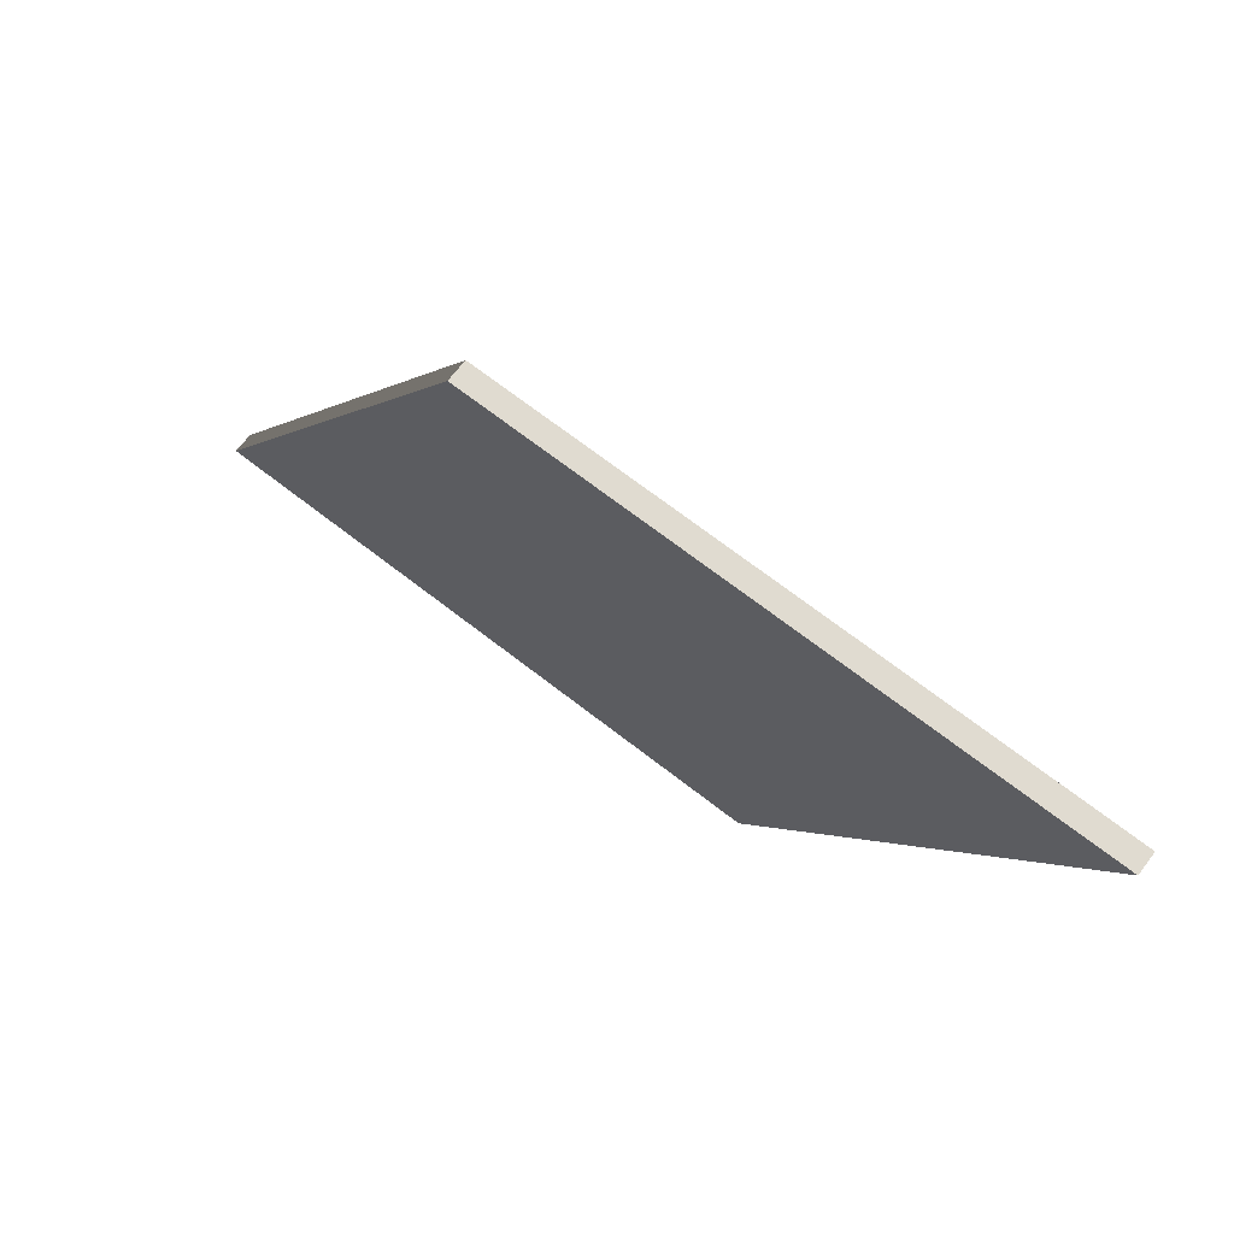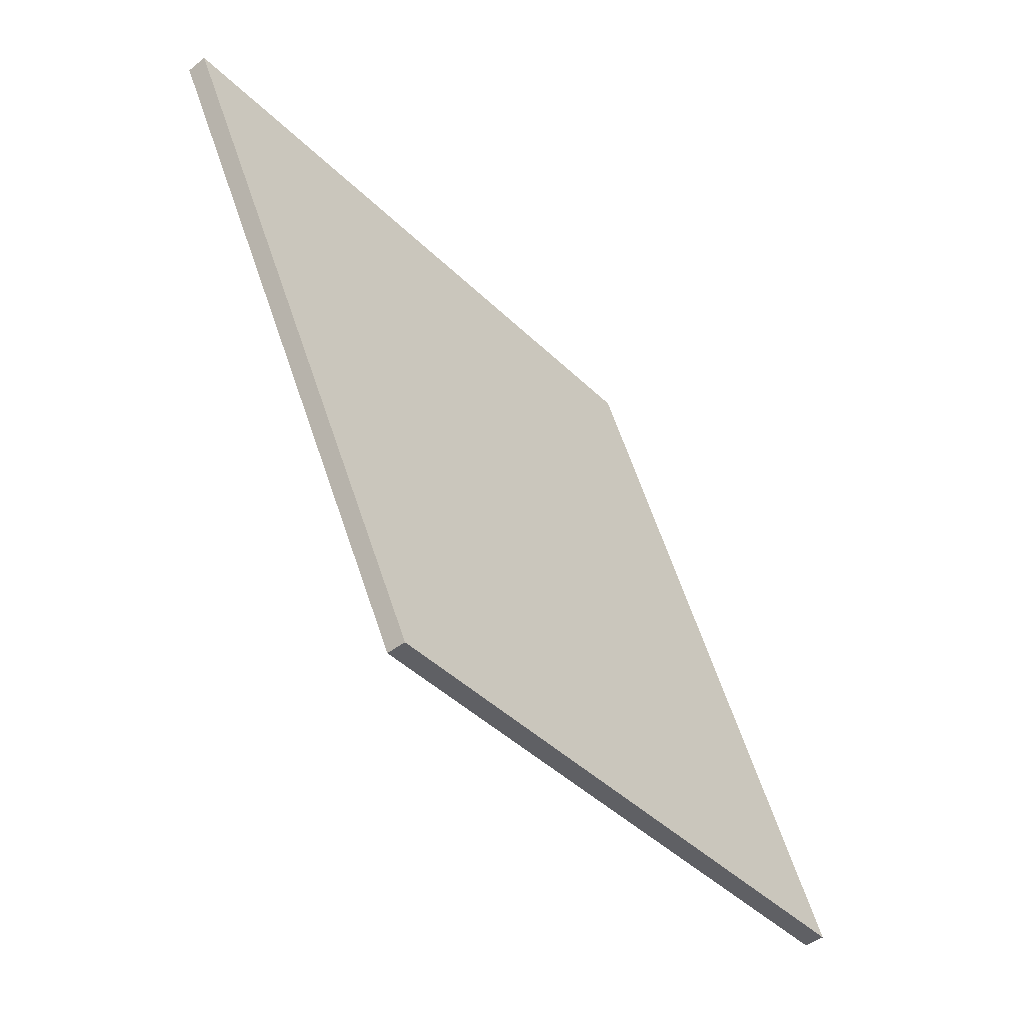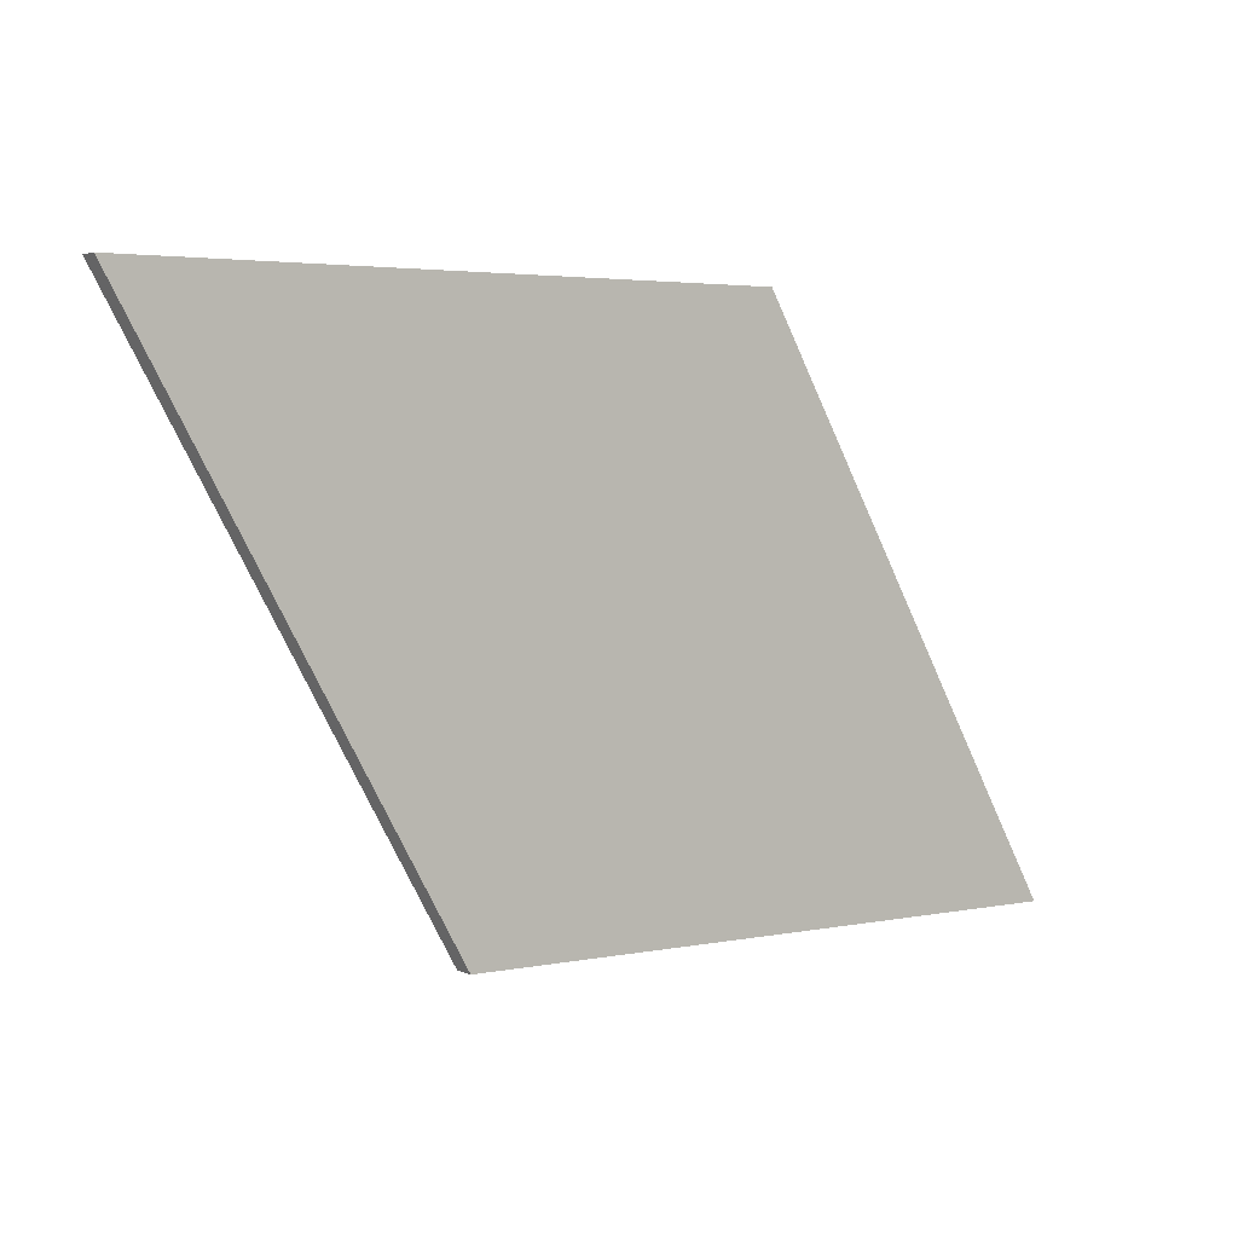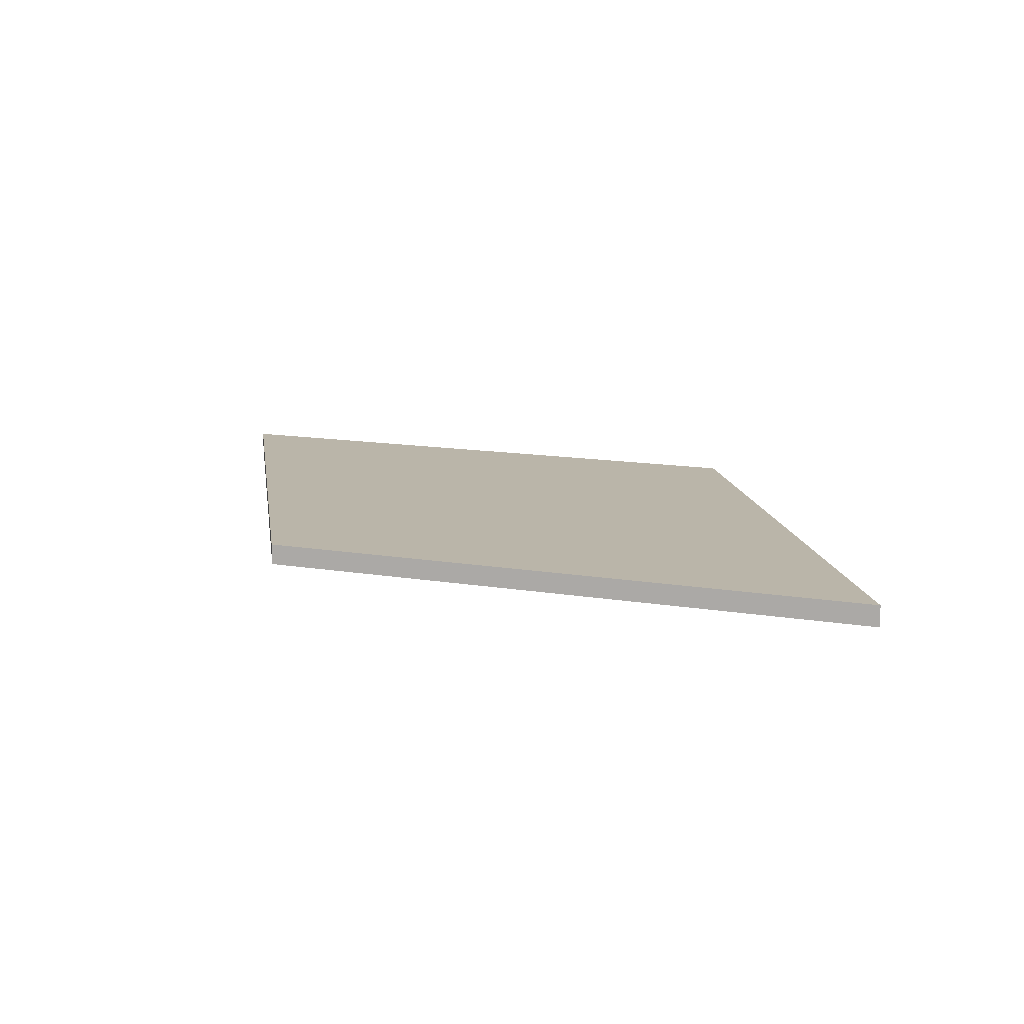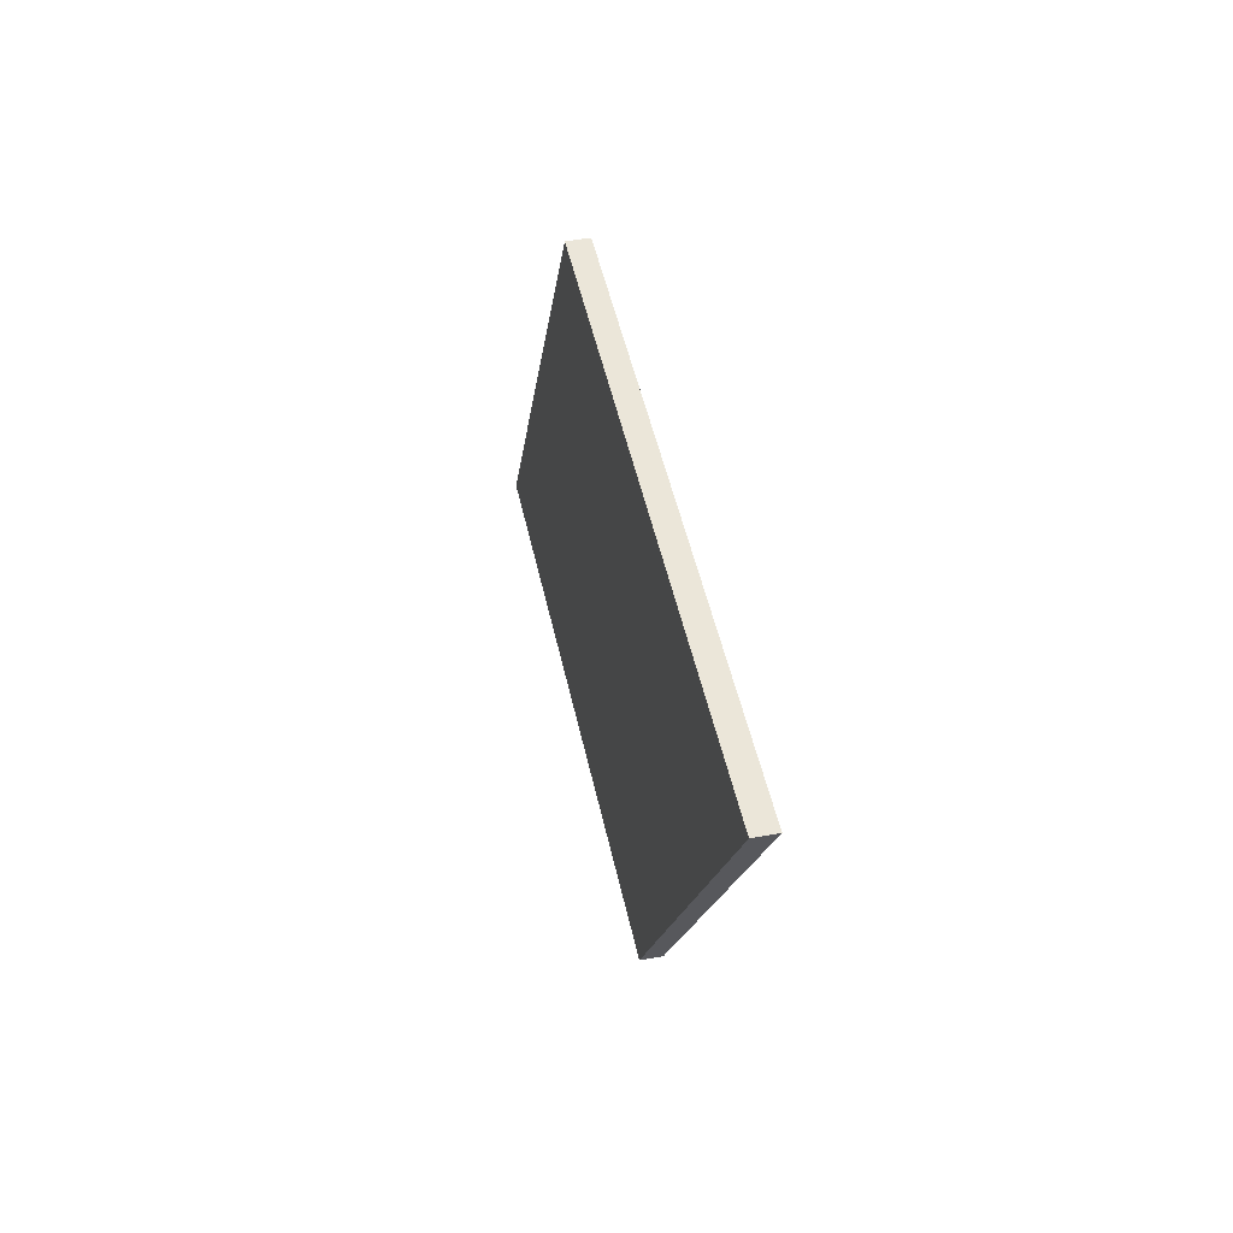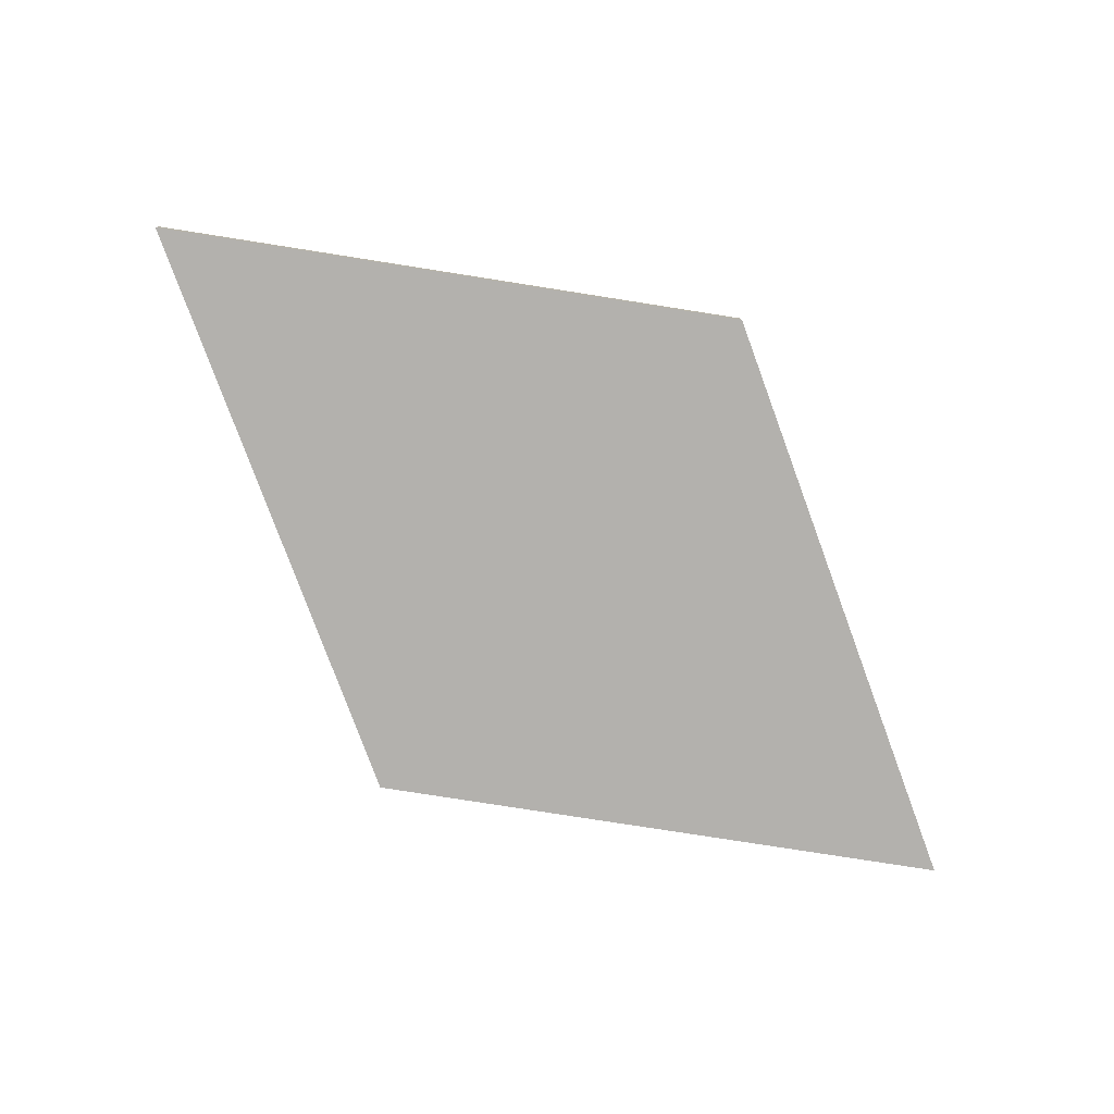
<metadata>
{"format":"obj","ext":"obj","renderer":"f3d","projection":"perspective","resolution":1024,"background":"white","views":[{"elev":69.9,"azim":-142.2,"up":"+Z"},{"elev":-45.1,"azim":-47.9,"up":"+Z"},{"elev":3.4,"azim":-34.1,"up":"+Z"},{"elev":13.6,"azim":81.5,"up":"+Y"},{"elev":46.7,"azim":-101.7,"up":"+Z"},{"elev":-79.2,"azim":171.1,"up":"+Y"}]}
</metadata>
<code>
g default
v 0.043 0 -0.026
v -0.014 0 -0.026
v -0.043 0 0.026
v 0.014 0 0.026
v 0.014 0.002 0.026
v 0.043 0.002 -0.026
v -0.014 0.002 -0.026
v -0.043 0.002 0.026
g parallel_DGreen_5cm Shape13
f 6 7 5
f 5 7 8
f 3 2 4
f 4 2 1
f 4 1 5
f 5 1 6
f 1 2 6
f 6 2 7
f 2 3 7
f 7 3 8
f 3 4 8
f 8 4 5

</code>
